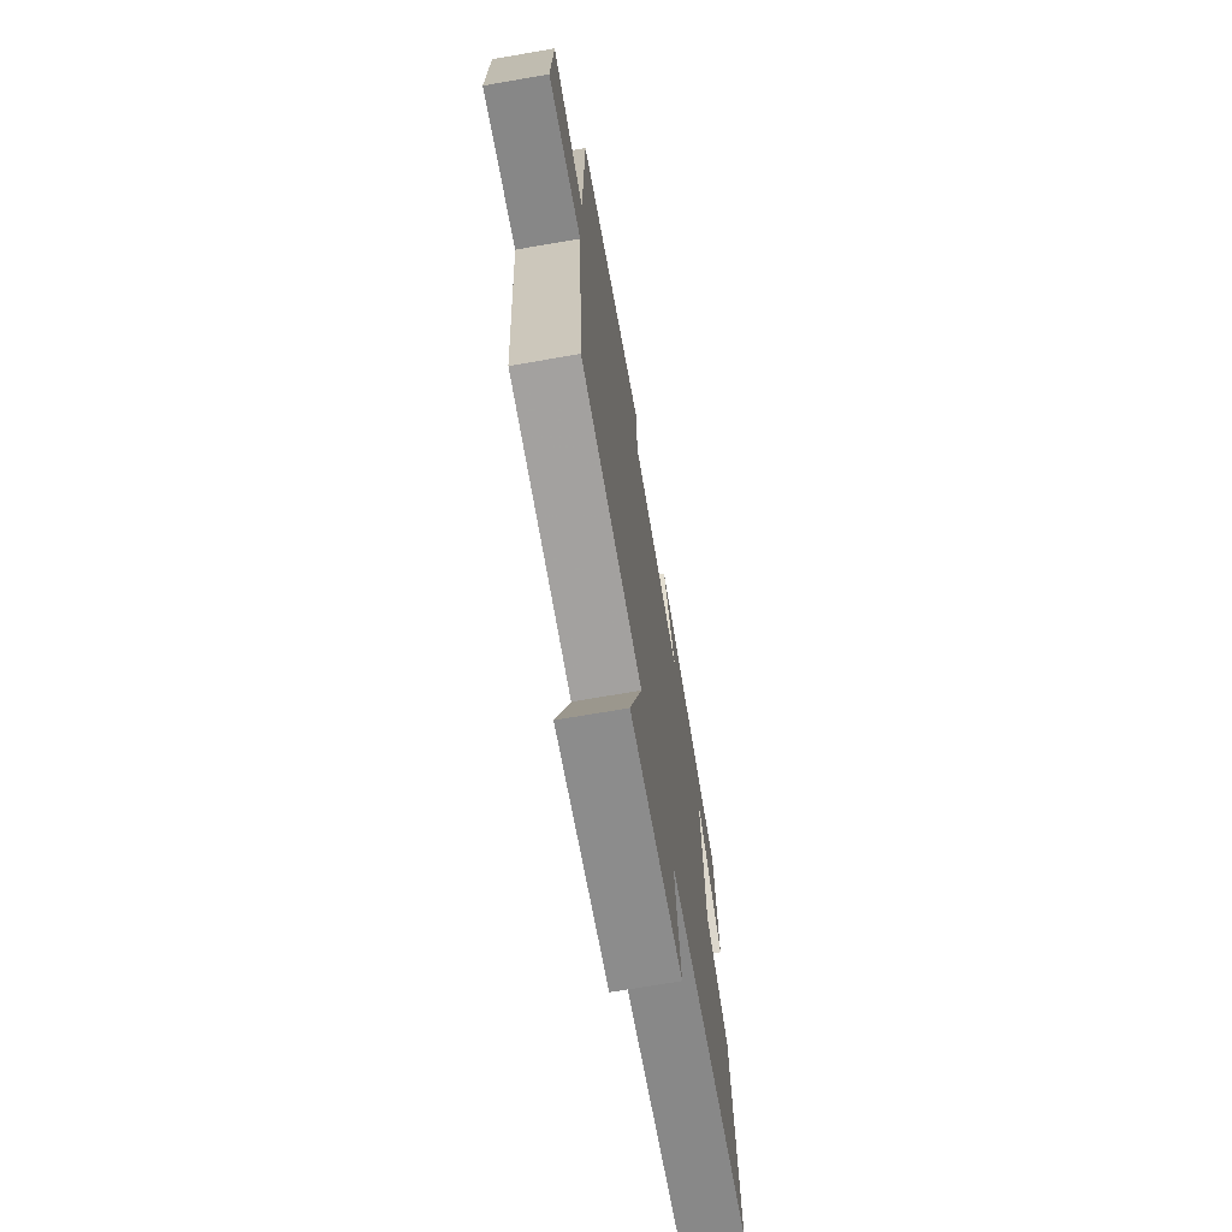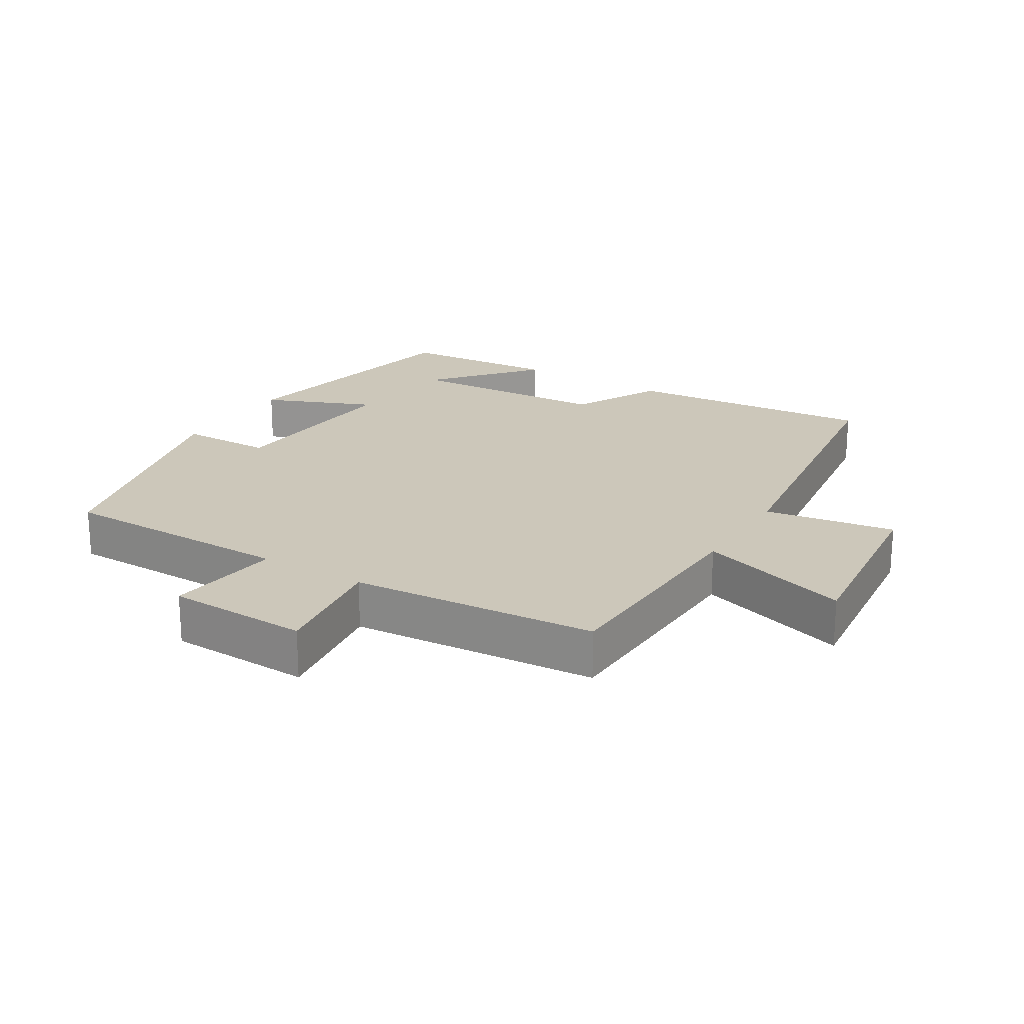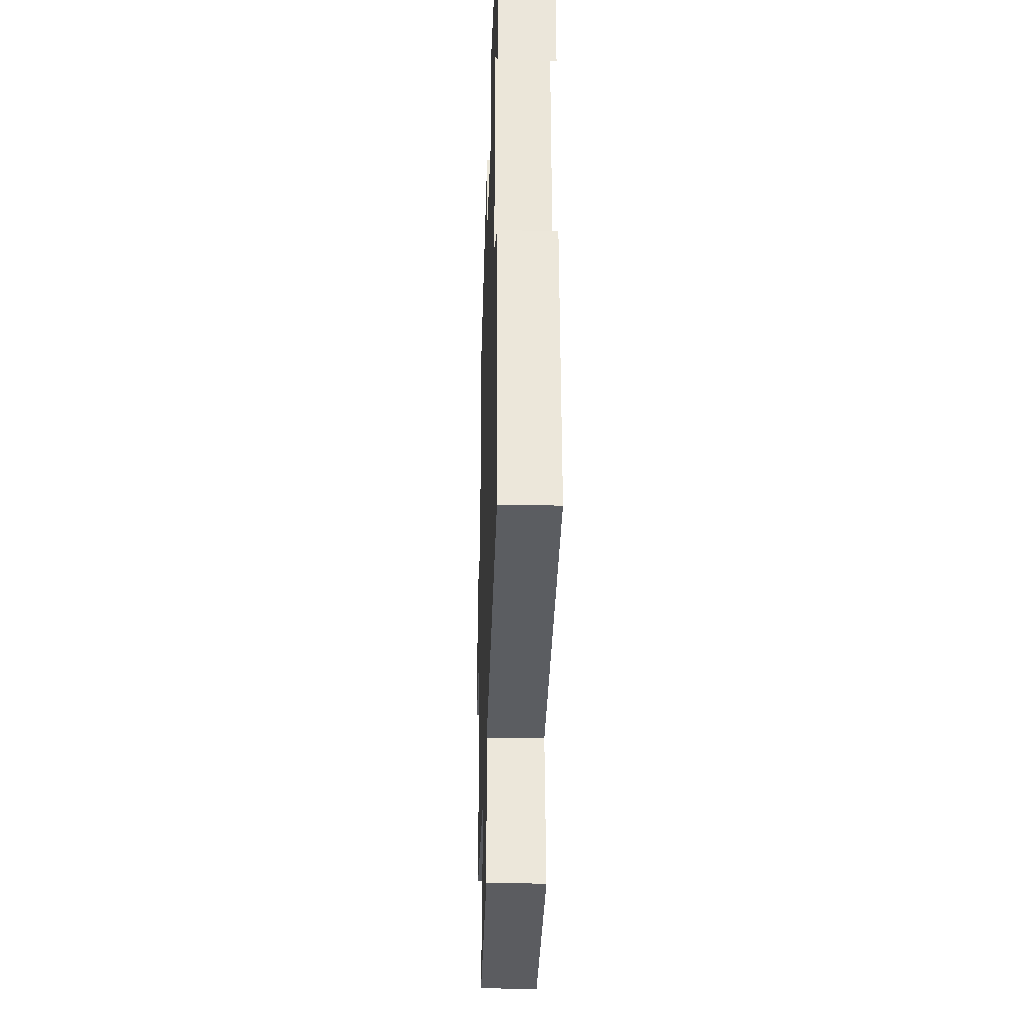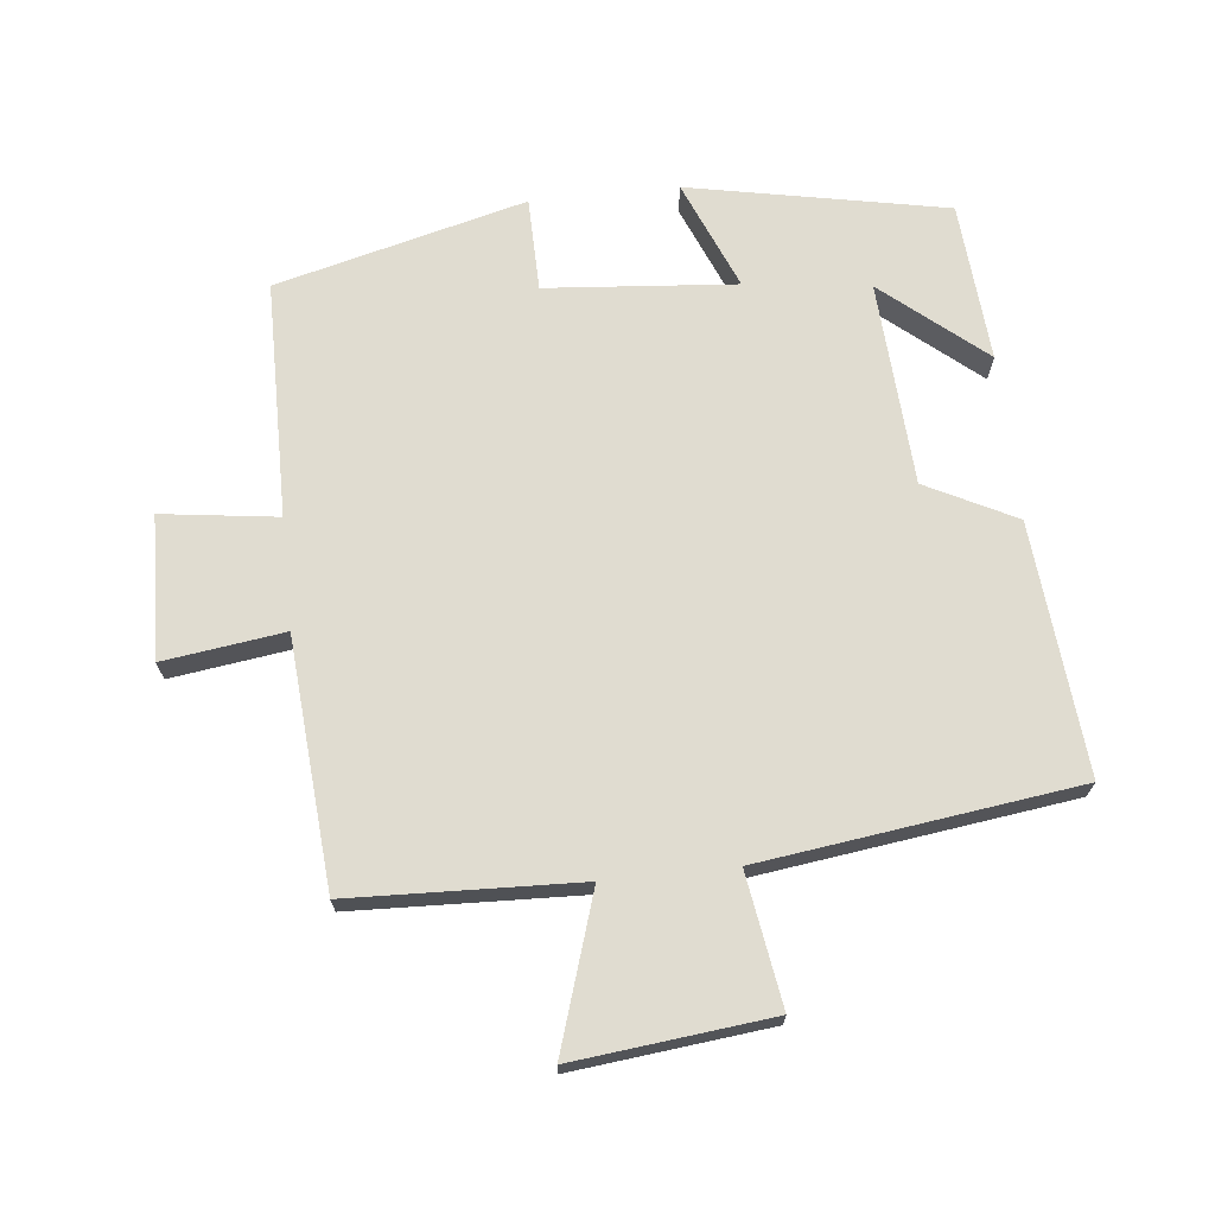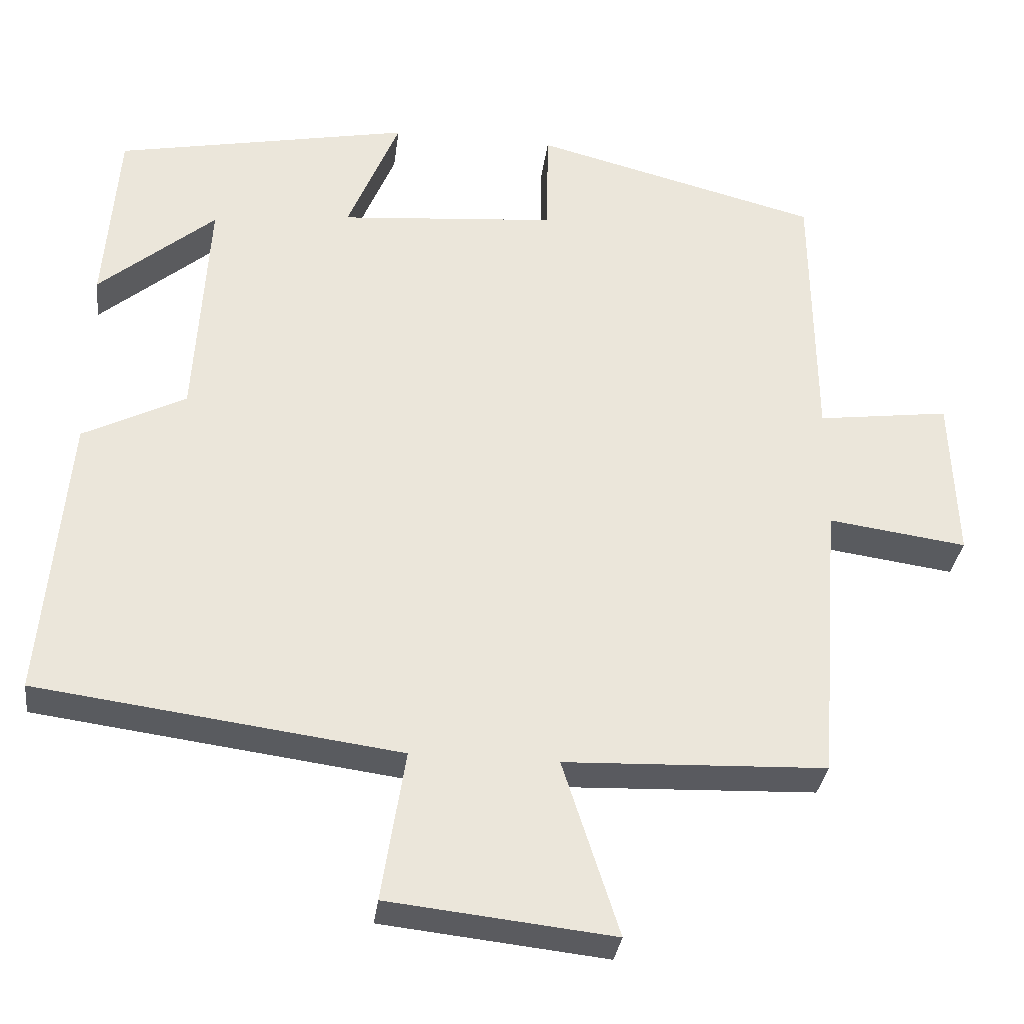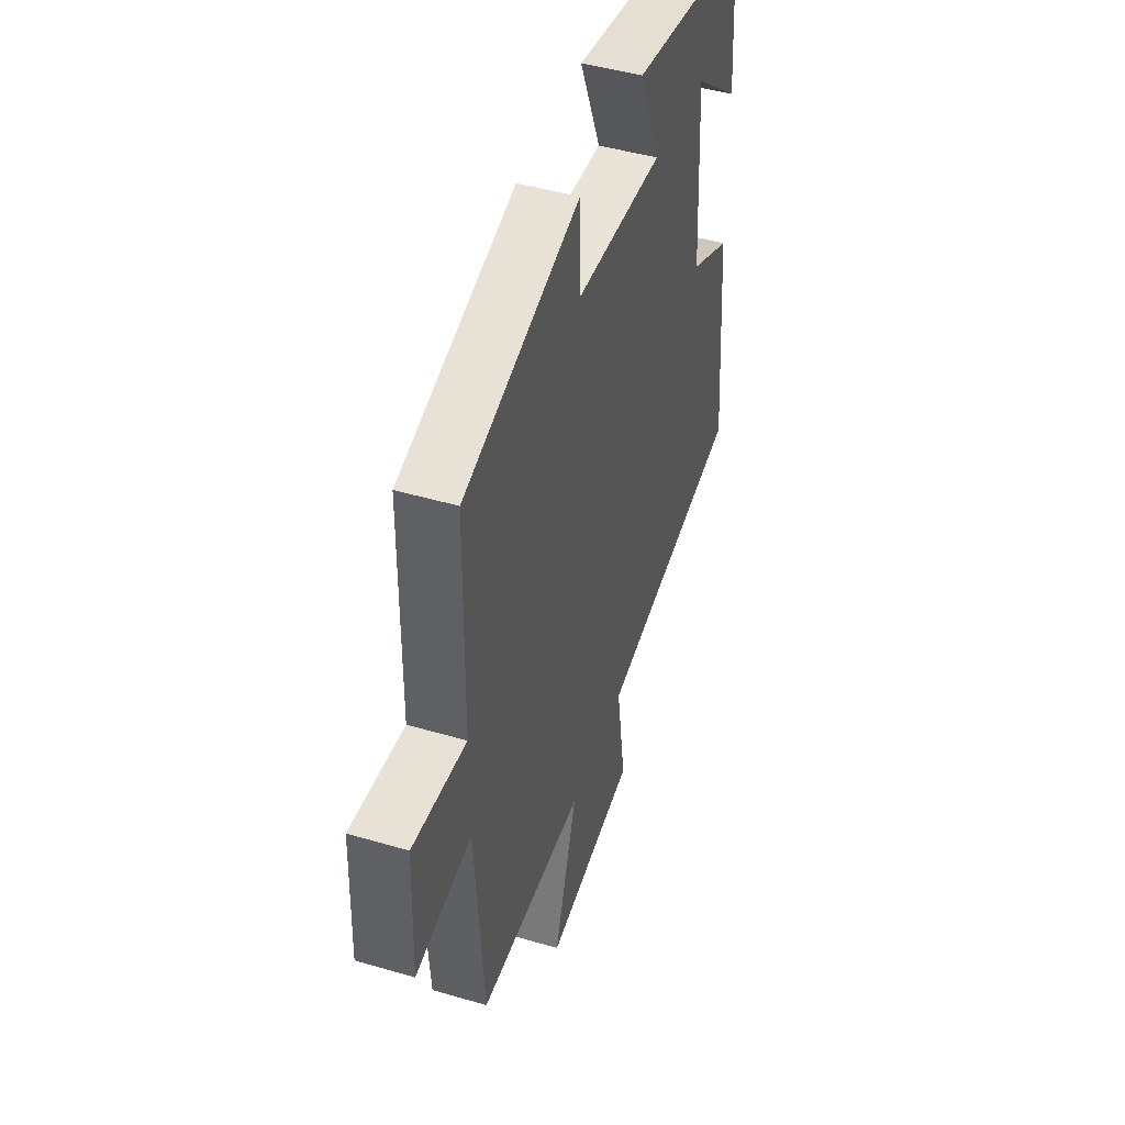
<metadata>
{"format":"obj","ext":"obj","renderer":"f3d","projection":"perspective","resolution":1024,"background":"white","views":[{"elev":-70.2,"azim":99.8,"up":"+Z"},{"elev":21.5,"azim":121.4,"up":"+Y"},{"elev":-28.6,"azim":-91.8,"up":"+Z"},{"elev":69.6,"azim":173.9,"up":"+Y"},{"elev":-32.4,"azim":-7.2,"up":"+Z"},{"elev":46.8,"azim":108.4,"up":"+Z"}]}
</metadata>
<code>
v -0.533 0.07 -0.437
v -0.5 0.07 -0.061
v -0.366 0.07 0.007
v -0.348 0.07 0.313
v -0.5 0.07 0.185
v -0.482 0.07 0.424
v -0.096 0.07 0.5
v -0.164 0.07 0.336
v 0.12 0.07 0.36
v 0.122 0.07 0.5
v 0.496 0.07 0.404
v 0.5 0.07 0.05
v 0.673 0.07 0.073
v 0.681 0.07 -0.141
v 0.5 0.07 -0.116
v 0.472 0.07 -0.487
v 0.13 0.07 -0.5
v 0.203 0.07 -0.729
v -0.091 0.07 -0.697
v -0.06 0.07 -0.5
v -0.533 0 -0.437
v -0.5 0 -0.061
v -0.366 0 0.007
v -0.348 0 0.313
v -0.5 0 0.185
v -0.482 0 0.424
v -0.096 0 0.5
v -0.164 0 0.336
v 0.12 0 0.36
v 0.122 0 0.5
v 0.496 0 0.404
v 0.5 0 0.05
v 0.673 0 0.073
v 0.681 0 -0.141
v 0.5 0 -0.116
v 0.472 0 -0.487
v 0.13 0 -0.5
v 0.203 0 -0.729
v -0.091 0 -0.697
v -0.06 0 -0.5
f 17 18 19 20
f 1 2 3
f 20 1 3
f 17 20 3
f 16 17 3
f 15 16 3
f 12 13 14 15
f 11 12 15
f 10 11 15
f 9 10 15
f 15 3 4
f 9 15 4
f 8 9 4
f 7 8 4
f 6 7 4
f 4 5 6
f 40 39 38 37
f 23 22 21
f 23 21 40
f 23 40 37
f 23 37 36
f 23 36 35
f 35 34 33 32
f 35 32 31
f 35 31 30
f 35 30 29
f 24 23 35
f 24 35 29
f 24 29 28
f 24 28 27
f 24 27 26
f 26 25 24
f 1 21 22 2
f 2 22 23 3
f 3 23 24 4
f 4 24 25 5
f 5 25 26 6
f 6 26 27 7
f 7 27 28 8
f 8 28 29 9
f 9 29 30 10
f 10 30 31 11
f 11 31 32 12
f 12 32 33 13
f 13 33 34 14
f 14 34 35 15
f 15 35 36 16
f 16 36 37 17
f 17 37 38 18
f 18 38 39 19
f 19 39 40 20
f 20 40 21 1

</code>
